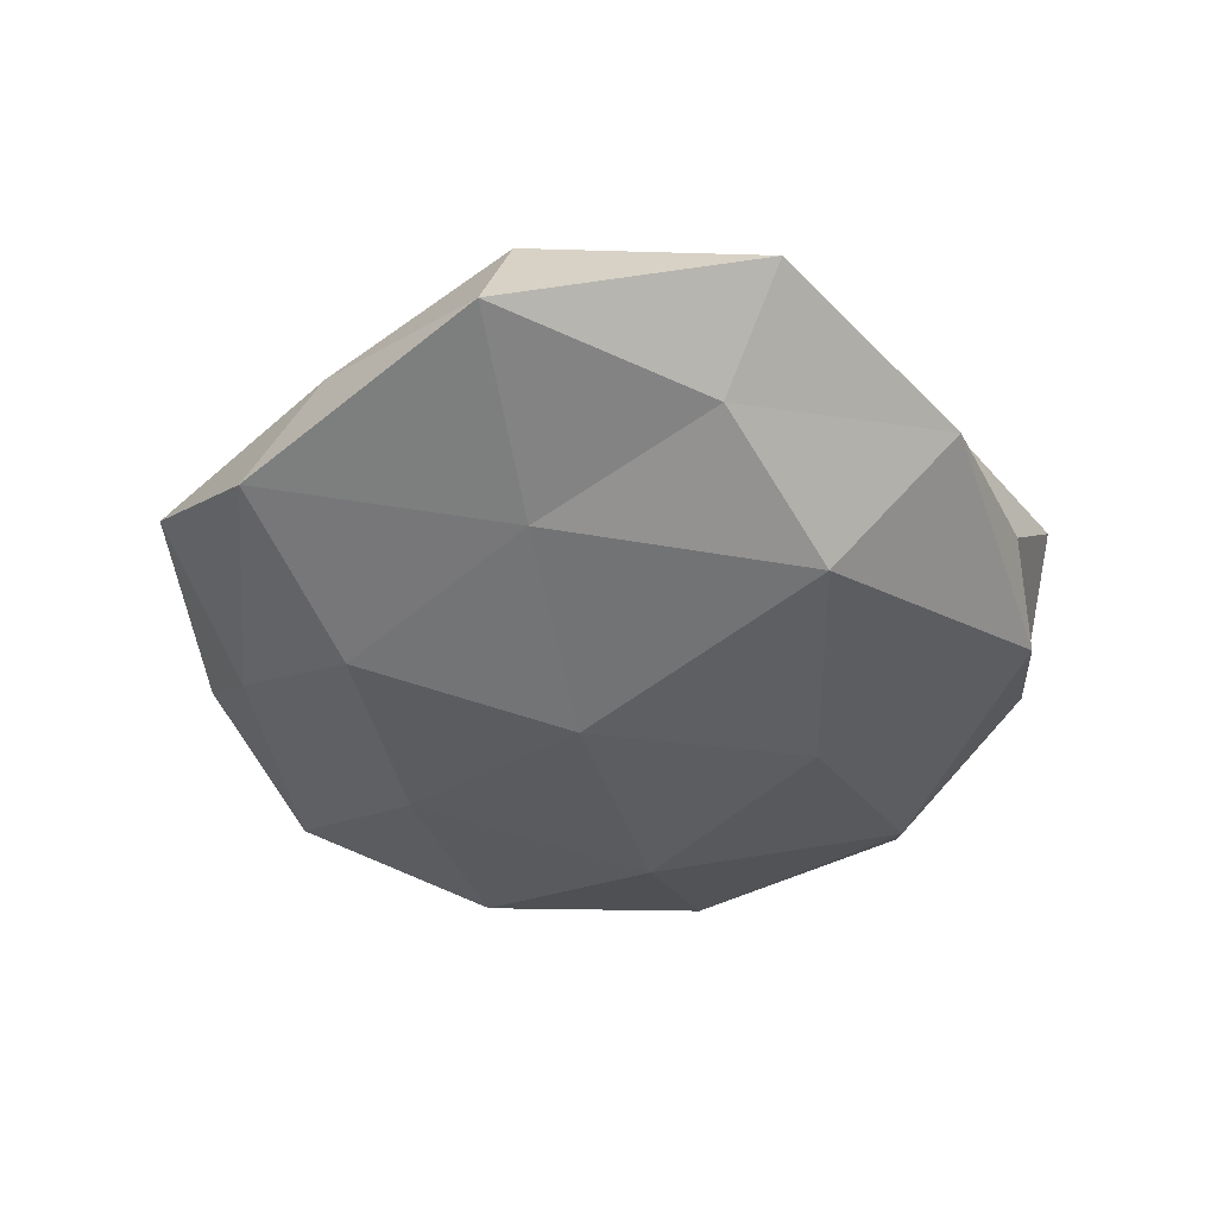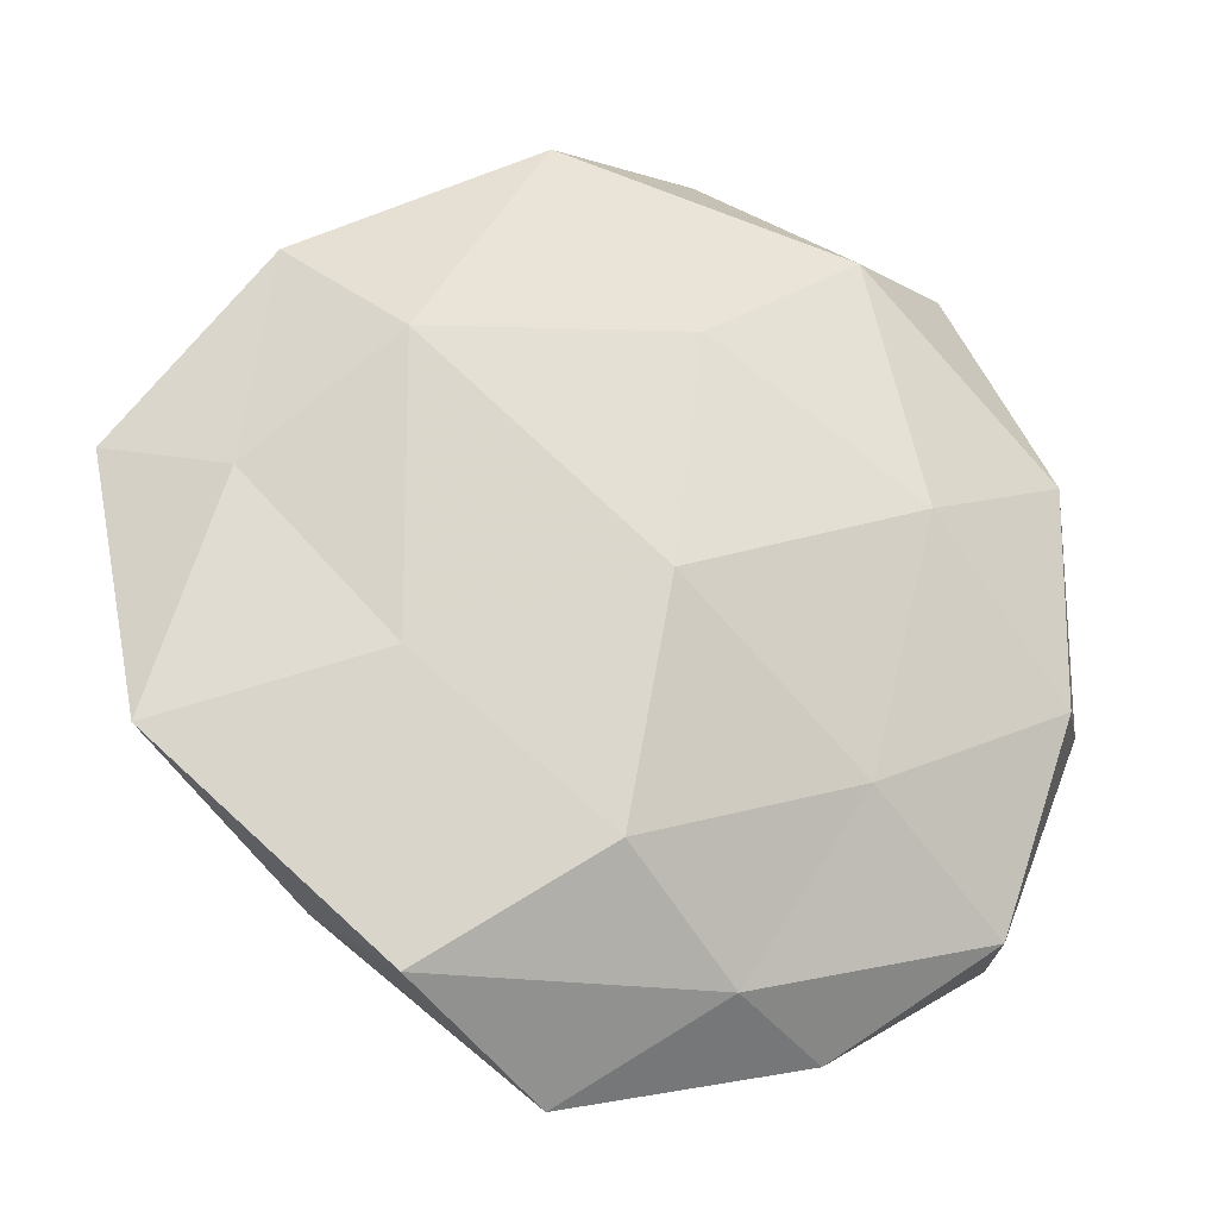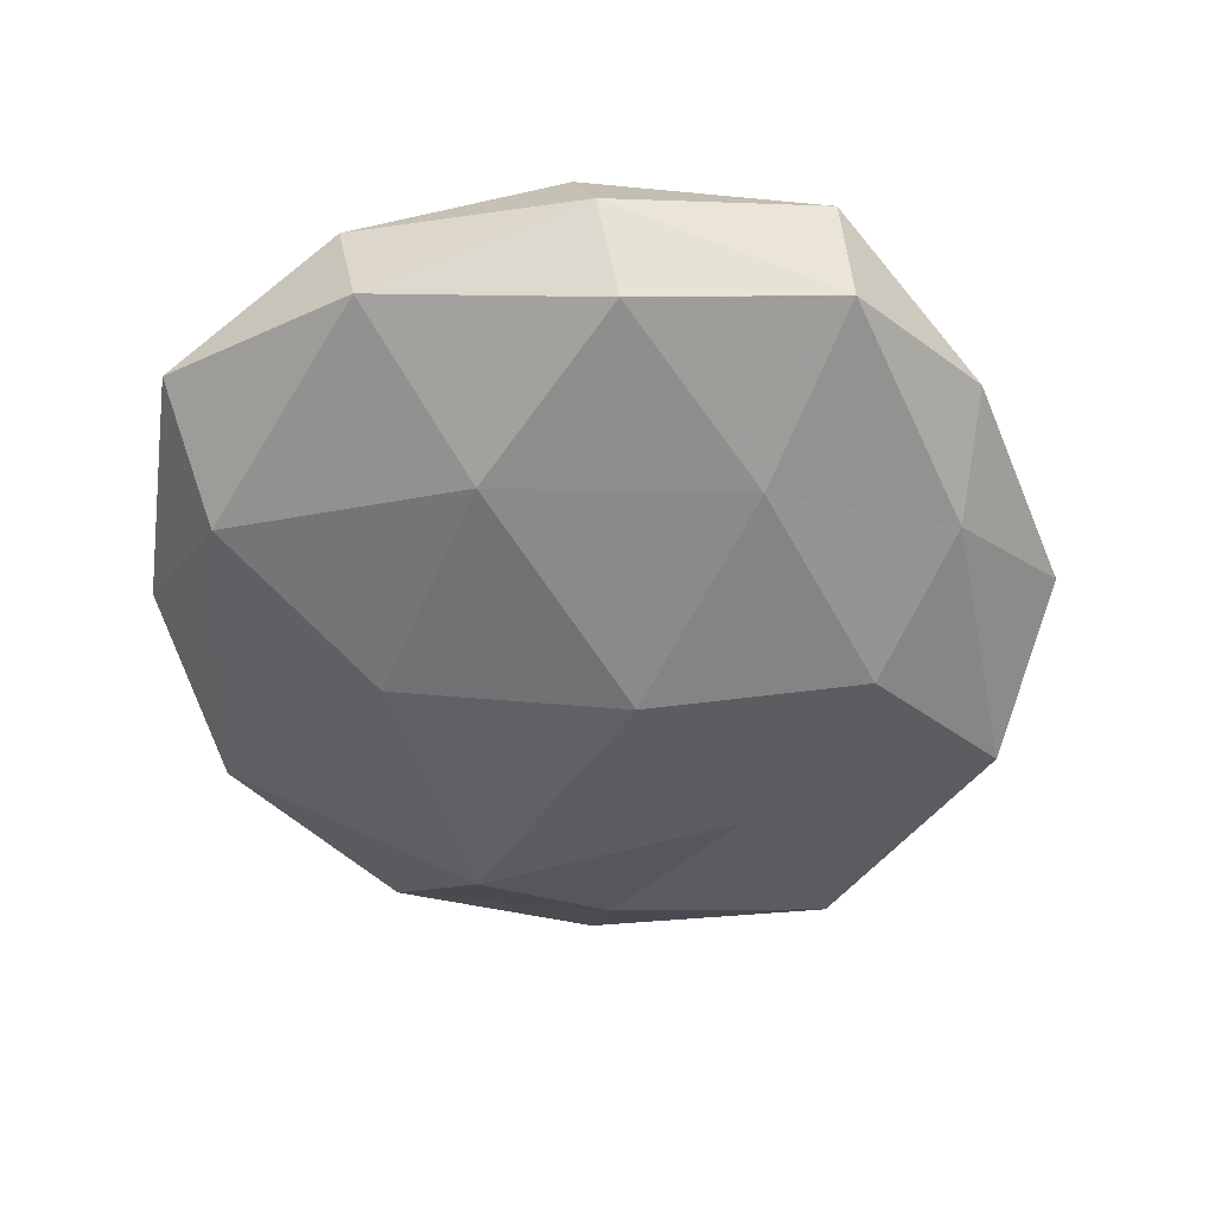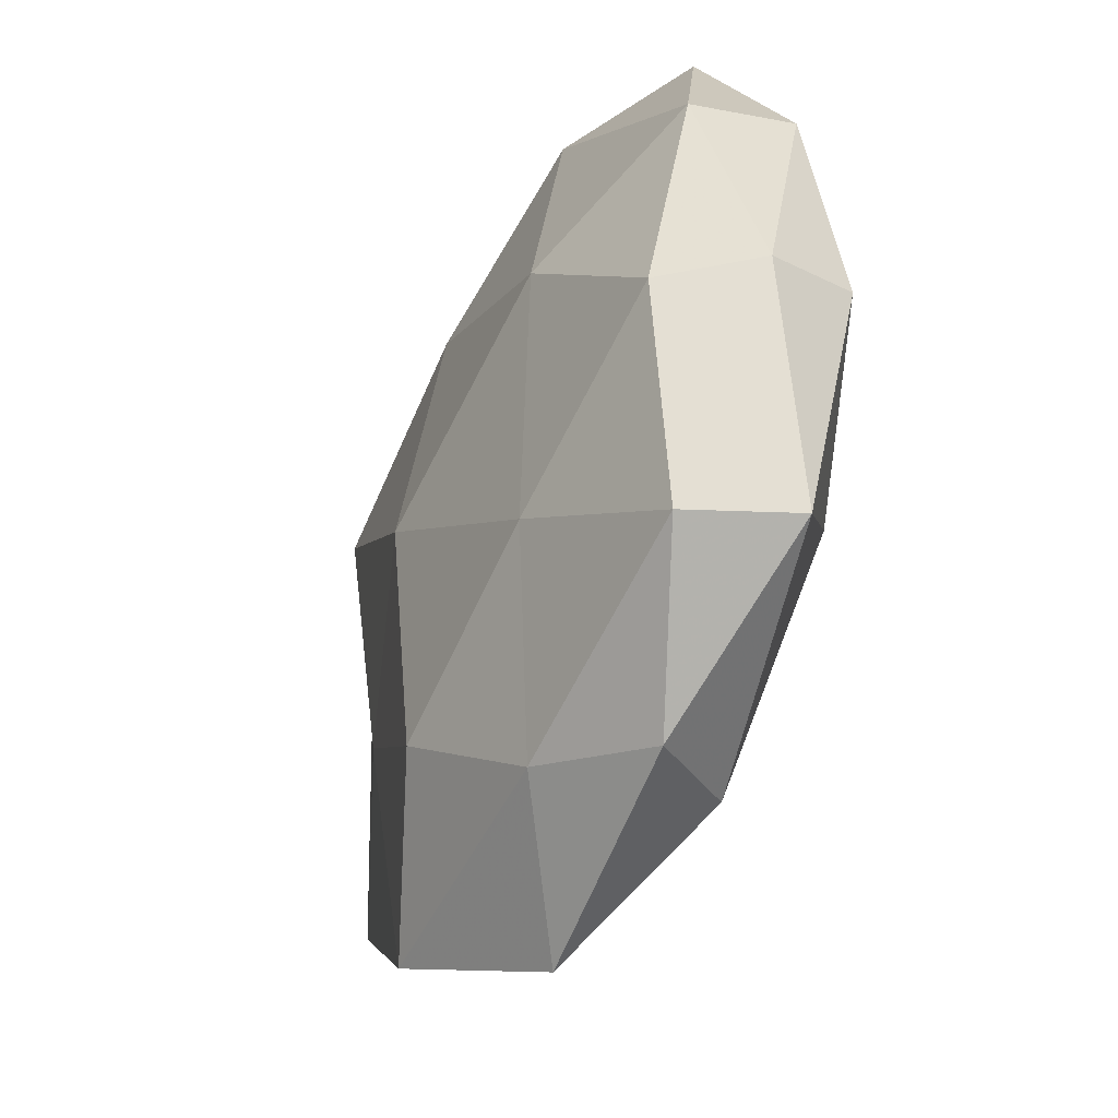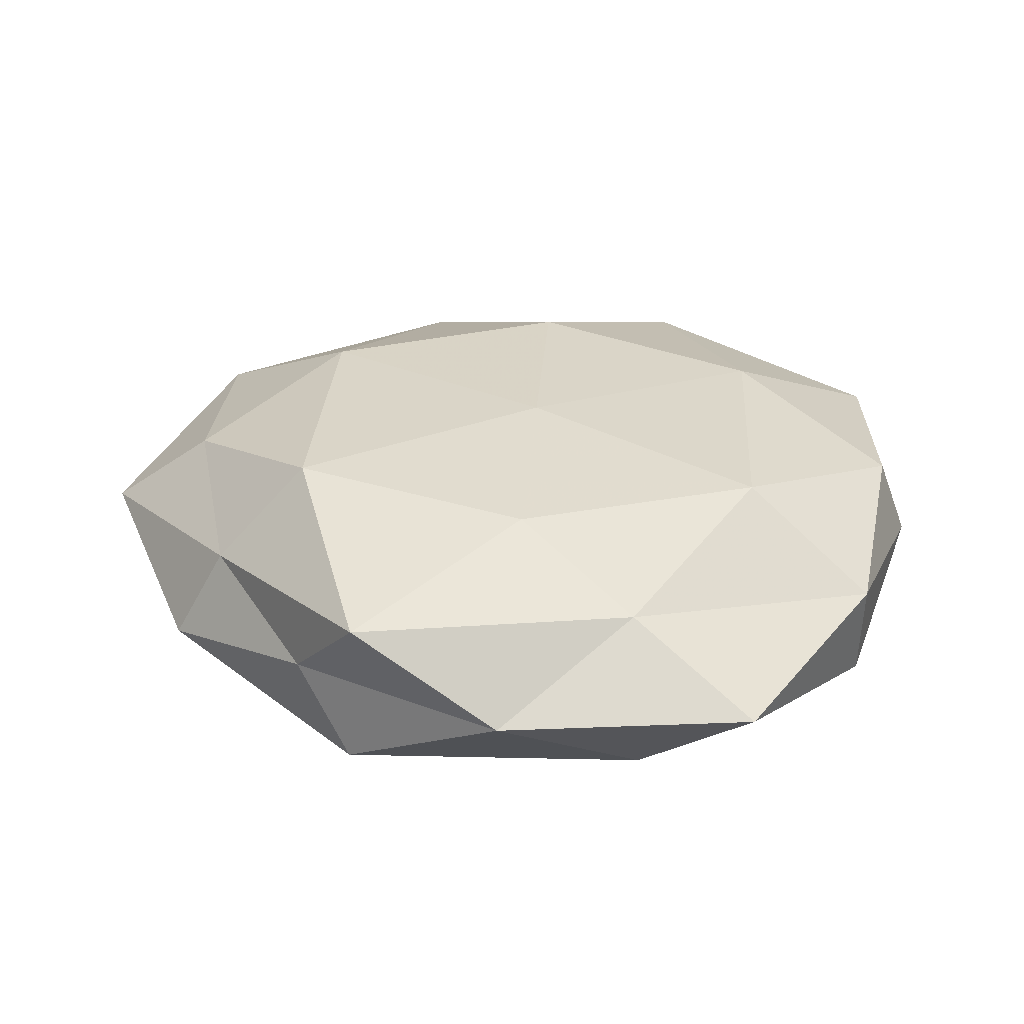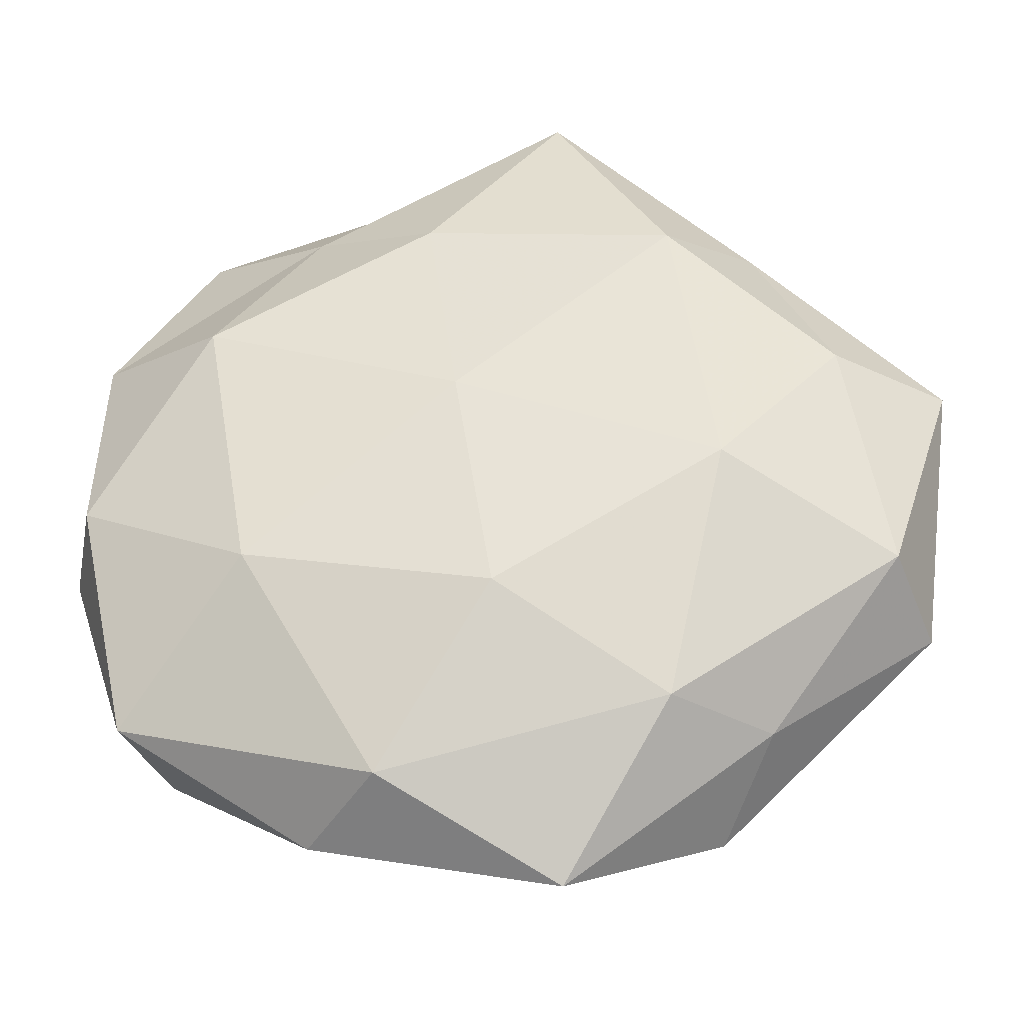
<metadata>
{"format":"obj","ext":"obj","renderer":"f3d","projection":"perspective","resolution":1024,"background":"white","views":[{"elev":-42.5,"azim":82.3,"up":"+Z"},{"elev":-22.8,"azim":160.6,"up":"+Y"},{"elev":-52.6,"azim":-80.6,"up":"+Z"},{"elev":-45.2,"azim":-112.6,"up":"+Y"},{"elev":29.6,"azim":-167.1,"up":"+Z"},{"elev":-36.4,"azim":6.4,"up":"+Y"}]}
</metadata>
<code>
v 0.03465 0.03102 0.006064
v -0.008281 -0.04436 -0.009196
v 0.01979 0.04499 0.0001341
v 0.0065 -0.03228 -0.01719
v 0.04413 0.009966 0.01133
v 0.04924 -0.01826 0.007702
v -0.03329 0.01589 0.01661
v 0.02197 -0.03736 0.0108
v -0.007913 0.05258 -0.0004865
v -0.0281 0.007995 -0.01731
v 0.002374 -0.02508 0.0182
v -0.02089 -0.0229 -0.0154
v 0.0285 -0.01381 -0.01404
v -0.04894 -0.006042 0.01011
v 0.008533 -0.0555 0.0006025
v -0.02743 -0.0182 0.01659
v 0.04086 0.03253 -0.00563
v -0.03921 -0.03567 -0.006807
v 0.03321 -0.03753 0.0009832
v -0.006028 0.03071 0.01662
v 0.02939 -0.008637 0.01806
v 0.002643 -0.004826 -0.02121
v 0.01269 0.04732 -0.01113
v -0.02183 0.03747 0.008425
v 0.04517 0.00523 -0.009196
v 0.02667 -0.04572 -0.0101
v -0.04323 -0.03496 0.006083
v 0.05746 0.009782 0.001151
v -0.002103 0.02426 -0.01775
v -0.03809 0.04295 -0.001038
v -0.04939 0.0203 0.005263
v 0.02982 0.01928 -0.0178
v 0.02431 0.02603 0.01784
v -0.02336 0.03977 -0.0115
v -0.04607 -0.0108 -0.01179
v 0.01013 0.05258 0.01108
v -0.04876 0.01784 -0.007573
v -0.002112 0.003934 0.01875
v -0.01184 -0.04531 0.01067
v 0.05304 -0.02205 -0.005533
v -0.05235 -0.009268 -0.0009668
v -0.02104 -0.0487 -5.086e-05
f 2 12 4
f 14 16 7
f 3 1 17
f 18 12 2
f 8 19 6
f 15 19 8
f 21 6 5
f 8 6 21
f 11 8 21
f 4 12 22
f 12 10 22
f 22 13 4
f 3 23 9
f 3 17 23
f 20 24 7
f 2 4 26
f 26 4 13
f 2 26 15
f 15 26 19
f 27 16 14
f 1 5 28
f 28 5 6
f 1 28 17
f 17 28 25
f 22 10 29
f 9 30 24
f 7 31 14
f 24 31 7
f 24 30 31
f 32 13 22
f 17 32 23
f 32 25 13
f 17 25 32
f 29 32 22
f 23 32 29
f 1 33 5
f 5 33 21
f 23 34 9
f 34 29 10
f 23 29 34
f 9 34 30
f 12 35 10
f 18 35 12
f 3 36 1
f 3 9 36
f 9 24 36
f 36 24 20
f 36 33 1
f 36 20 33
f 37 31 30
f 34 10 37
f 30 34 37
f 37 10 35
f 16 38 7
f 16 11 38
f 7 38 20
f 21 38 11
f 33 20 38
f 33 38 21
f 39 8 11
f 15 8 39
f 39 11 16
f 39 16 27
f 40 6 19
f 40 13 25
f 26 13 40
f 19 26 40
f 28 6 40
f 25 28 40
f 27 14 41
f 27 41 18
f 41 14 31
f 18 41 35
f 41 31 37
f 35 41 37
f 42 2 15
f 42 18 2
f 42 27 18
f 42 15 39
f 42 39 27

</code>
